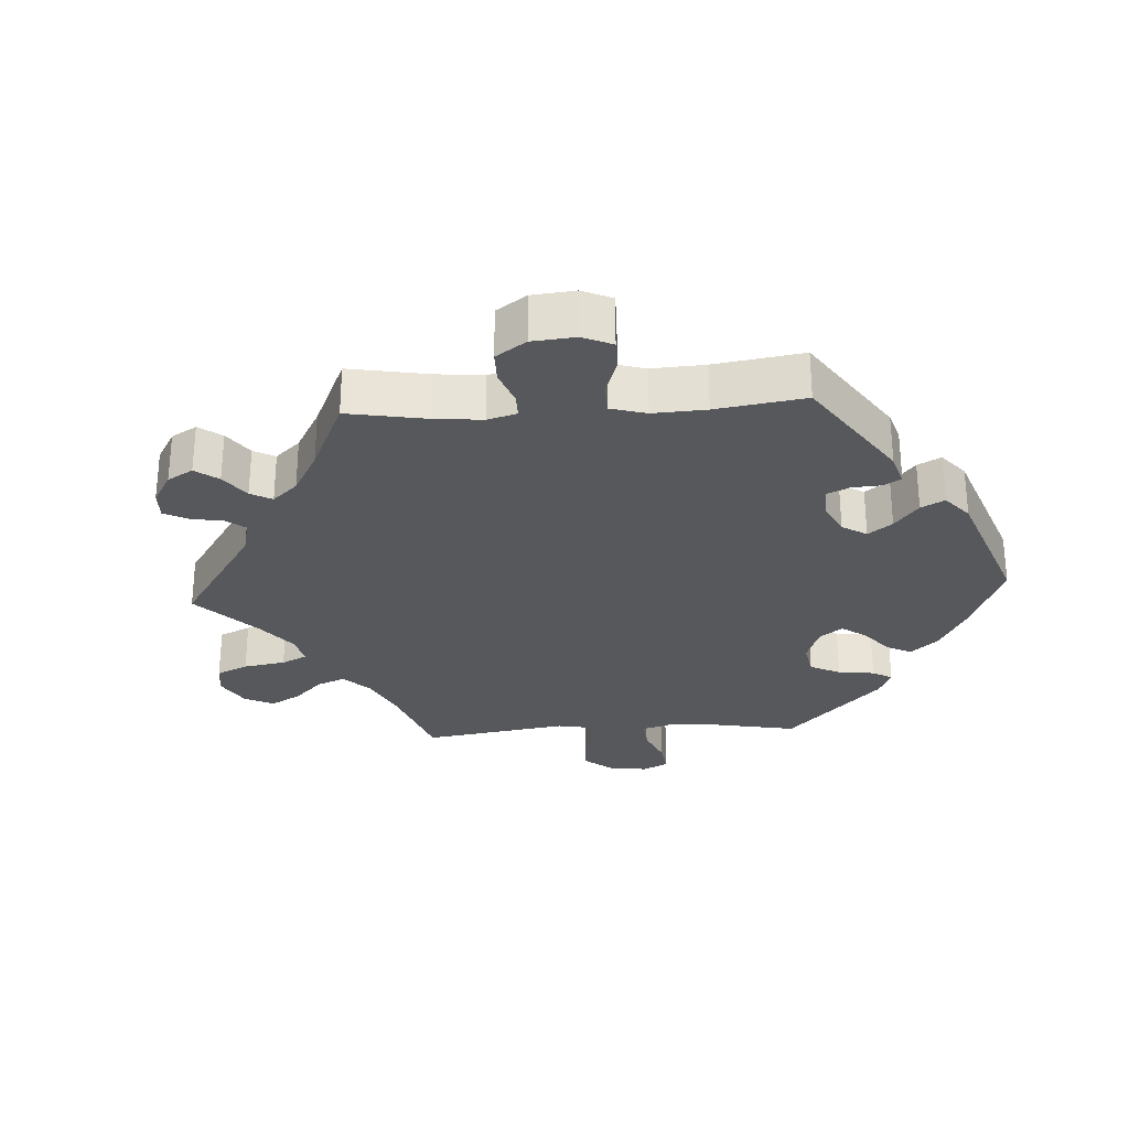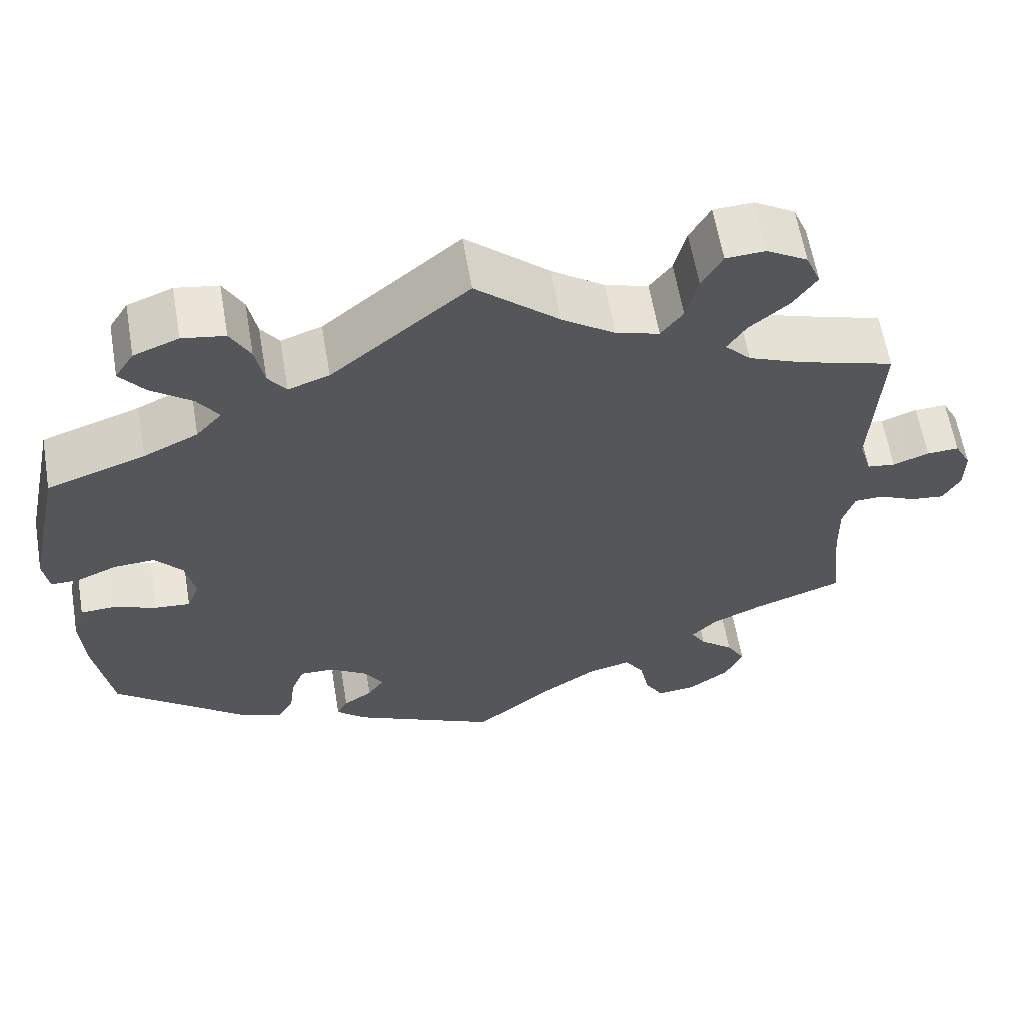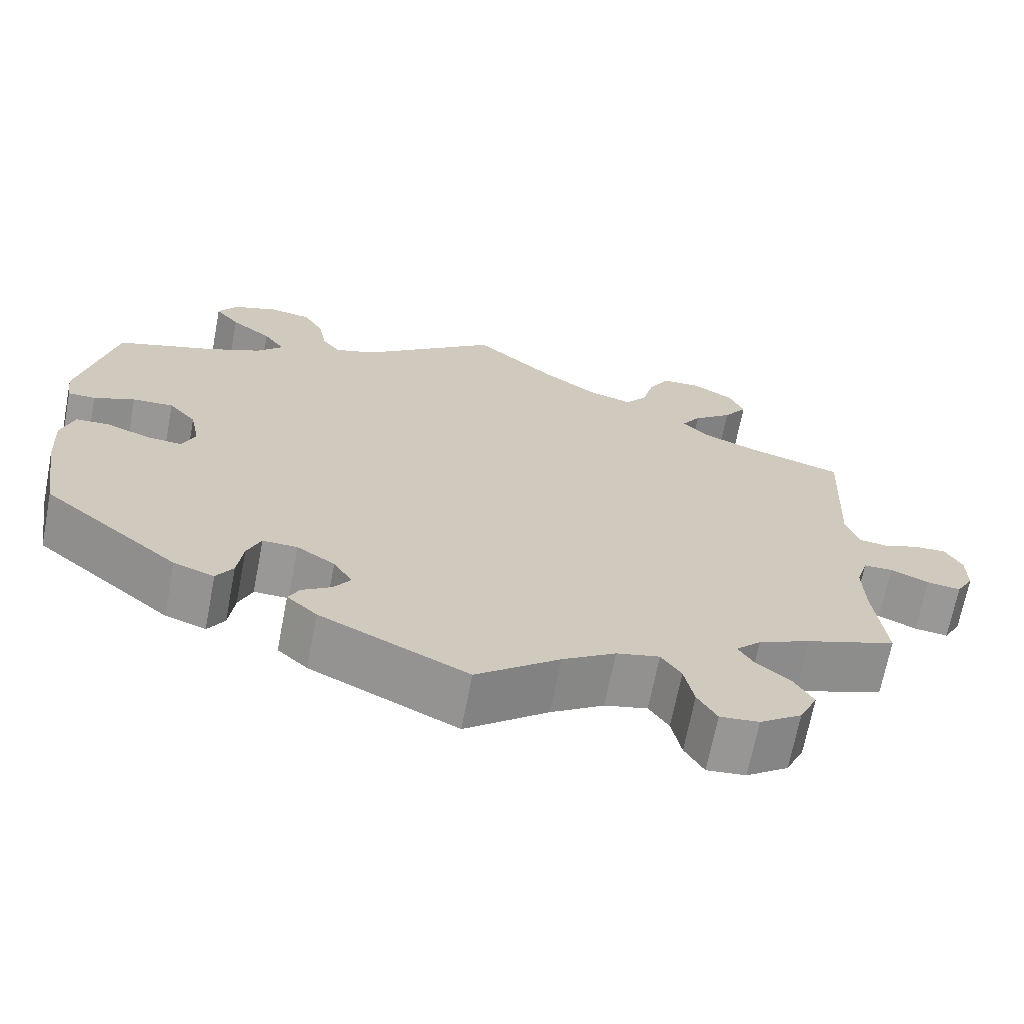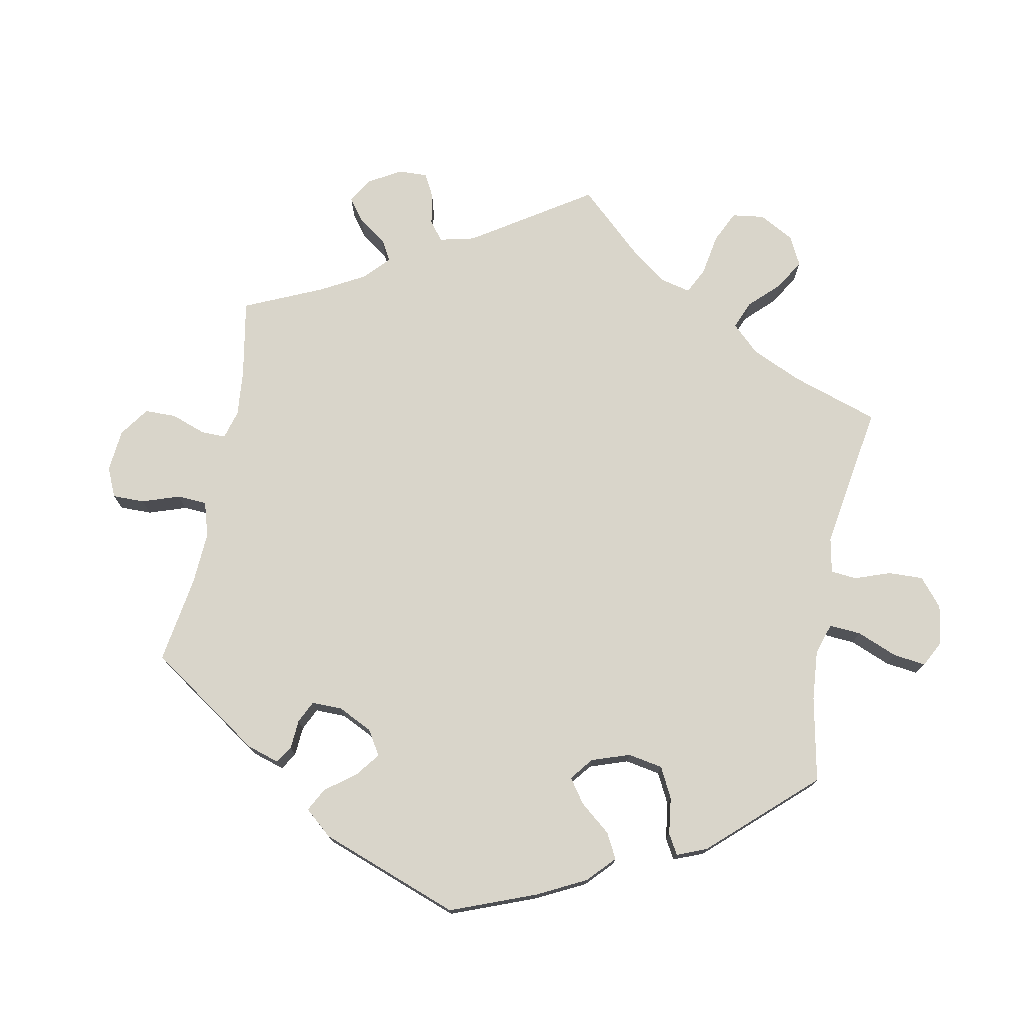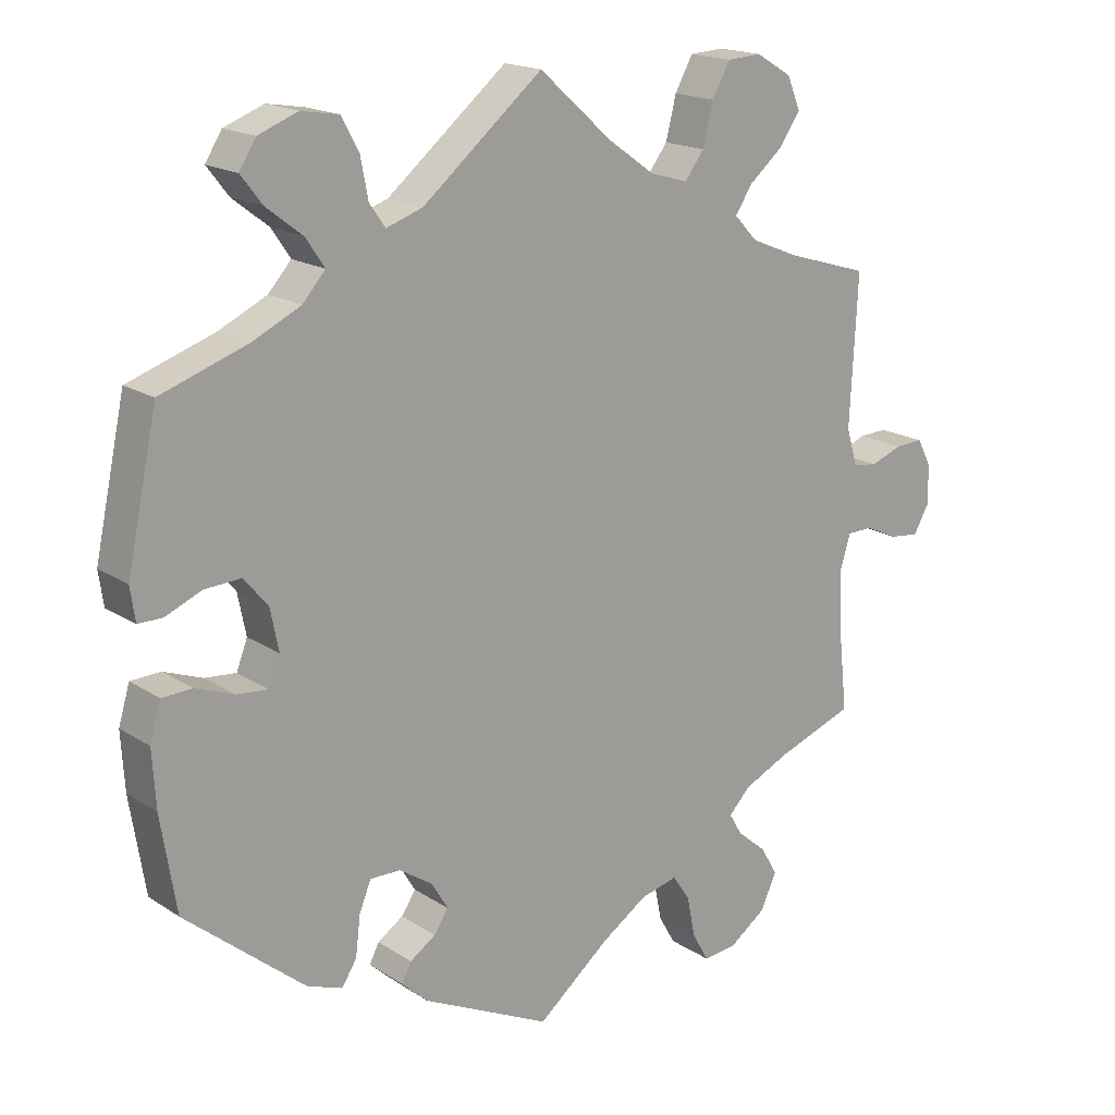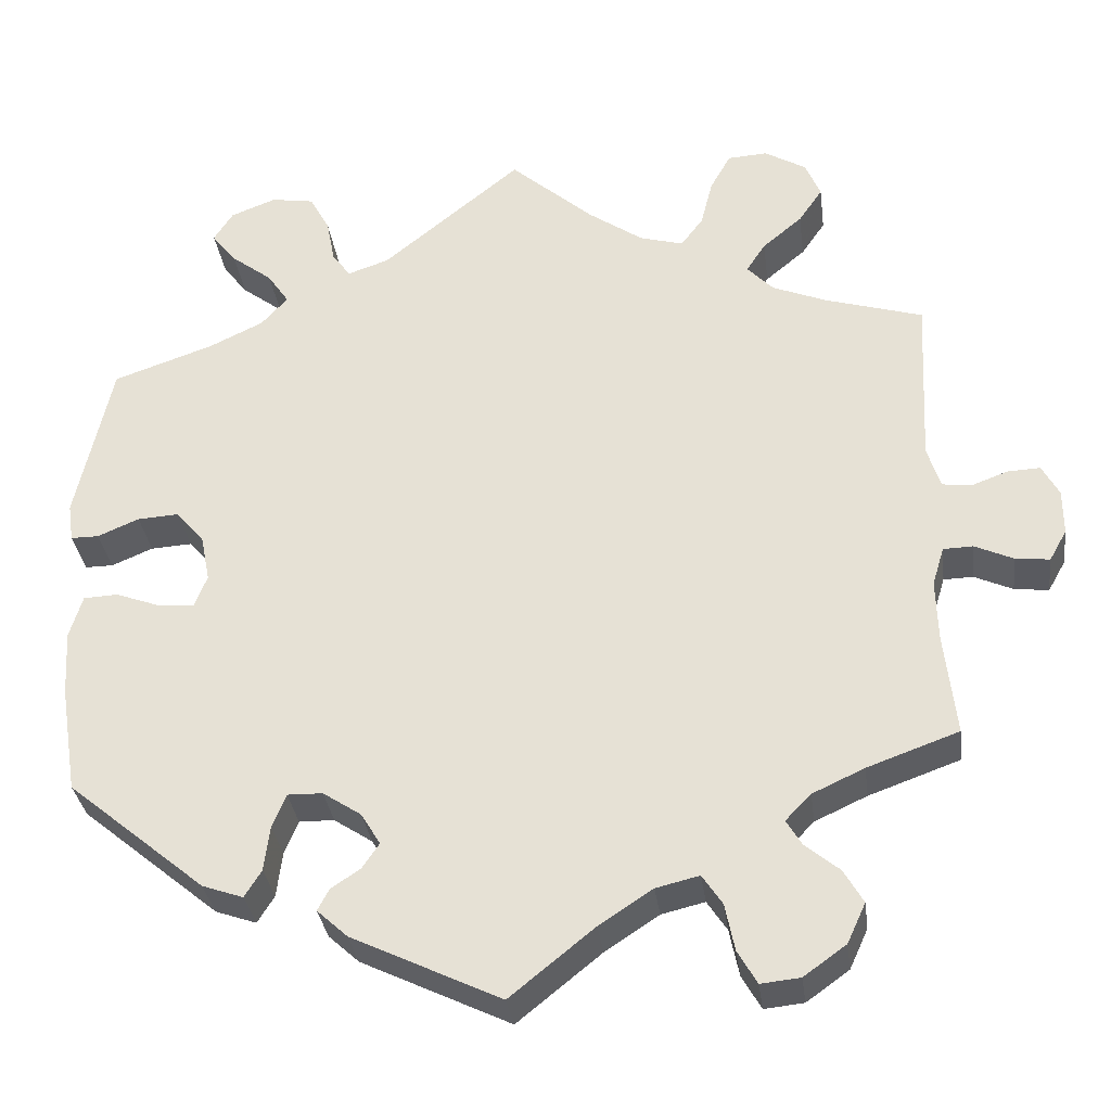
<metadata>
{"format":"obj","ext":"obj","renderer":"f3d","projection":"perspective","resolution":1024,"background":"white","views":[{"elev":-27.8,"azim":153.6,"up":"+Y"},{"elev":61.6,"azim":-9.7,"up":"+Z"},{"elev":-68.6,"azim":-10.9,"up":"+Z"},{"elev":74.5,"azim":-109.3,"up":"+Y"},{"elev":17.8,"azim":-38.7,"up":"+Z"},{"elev":-33.2,"azim":7.4,"up":"+Z"}]}
</metadata>
<code>
v 0.271 0.07 0.56
v 0.287 0.07 -0.617
v -0.388 0.07 -0.019
v 0.251 0.07 -0.516
v -0.313 0.07 -0.472
v 0.665 0.07 0.056
v -0.152 0.07 -0.412
v -0.249 0.07 0.491
v -0.21 0.07 -0.468
v -0.449 0.07 -0.056
v -0.226 0.07 0.459
v -0.42 0.07 0.543
v -0.404 0.07 -0.06
v 0.389 0.07 -0.574
v 0.686 0.07 -0.041
v 0.537 0.07 -0.31
v -0.574 0.07 0.057
v 0.226 0.07 -0.478
v -0.224 0.07 -0.495
v -0.559 0.07 -0.173
v 0.173 0.07 0.479
v 0.314 0.07 0.41
v -0.176 0.07 -0.372
v 0.624 0.07 0.054
v -0.268 0.07 -0.339
v 0.578 0.07 0.037
v 0.172 0.07 -0.491
v -0.539 0.07 0.057
v 0.573 0.07 -0.053
v -0 0.07 0.62
v 0.523 0.07 -0.181
v -0.337 0.07 0.463
v -0.224 0.07 -0.34
v -0.343 0.07 0.386
v -0.186 0.07 -0.53
v -0.396 0.07 0.581
v 0.388 0.07 0.489
v -0.537 0.07 -0.31
v -0.412 0.07 0.353
v -0.505 0.07 -0.035
v 0.345 0.07 -0.446
v -0.285 0.07 -0.381
v -0.564 0.07 -0.091
v 0.388 0.07 -0.482
v -0.173 0.07 -0.443
v 0.664 0.07 -0.08
v 0.326 0.07 -0.414
v 0.256 0.07 0.5
v -0.537 0.07 0.31
v -0.174 0.07 0.477
v 0.621 0.07 -0.075
v 0.537 0.07 0.31
v -0.364 0.07 -0.454
v -0.292 0.07 -0.438
v 0.399 0.07 0.579
v -0.548 0.07 -0.037
v 0.521 0.07 -0.103
v -0.26 0.07 0.548
v 0.415 0.07 0.347
v -0.285 0.07 0.594
v -0.31 0.07 0.423
v -0.581 0.07 0.105
v 0.526 0.07 0.095
v 0.105 0.07 0.527
v -0.339 0.07 0.603
v -0.487 0.07 0.079
v 0.423 0.07 -0.351
v 0.418 0.07 0.533
v 0.338 0.07 0.447
v 0.412 0.07 -0.524
v 0.297 0.07 0.607
v 0.336 0.07 -0.612
v 0.358 0.07 -0.381
v 0.347 0.07 0.61
v 0.228 0.07 0.463
v -0 0.07 -0.62
v 0.536 0.07 -0.054
v -0.435 0.07 0.082
v 0.263 0.07 -0.575
v 0.686 0.07 0.016
v -0.389 0.07 0.503
v 0.542 0.07 0.042
v 0.347 0.07 0.375
v -0.4 0.07 0.041
v 0.105 0.07 -0.535
v 0.271 -0 0.56
v 0.287 -0 -0.617
v -0.388 -0 -0.019
v 0.251 -0 -0.516
v -0.313 -0 -0.472
v 0.665 -0 0.056
v -0.152 -0 -0.412
v -0.249 -0 0.491
v -0.21 -0 -0.468
v -0.449 -0 -0.056
v -0.226 -0 0.459
v -0.42 -0 0.543
v -0.404 -0 -0.06
v 0.389 -0 -0.574
v 0.686 -0 -0.041
v 0.537 -0 -0.31
v -0.574 -0 0.057
v 0.226 -0 -0.478
v -0.224 -0 -0.495
v -0.559 -0 -0.173
v 0.173 -0 0.479
v 0.314 -0 0.41
v -0.176 -0 -0.372
v 0.624 -0 0.054
v -0.268 -0 -0.339
v 0.578 -0 0.037
v 0.172 -0 -0.491
v -0.539 -0 0.057
v 0.573 -0 -0.053
v -0 -0 0.62
v 0.523 -0 -0.181
v -0.337 -0 0.463
v -0.224 -0 -0.34
v -0.343 -0 0.386
v -0.186 -0 -0.53
v -0.396 -0 0.581
v 0.388 -0 0.489
v -0.537 -0 -0.31
v -0.412 -0 0.353
v -0.505 -0 -0.035
v 0.345 -0 -0.446
v -0.285 -0 -0.381
v -0.564 -0 -0.091
v 0.388 -0 -0.482
v -0.173 -0 -0.443
v 0.664 -0 -0.08
v 0.326 -0 -0.414
v 0.256 -0 0.5
v -0.537 -0 0.31
v -0.174 -0 0.477
v 0.621 -0 -0.075
v 0.537 -0 0.31
v -0.364 -0 -0.454
v -0.292 -0 -0.438
v 0.399 -0 0.579
v -0.548 -0 -0.037
v 0.521 -0 -0.103
v -0.26 -0 0.548
v 0.415 -0 0.347
v -0.285 -0 0.594
v -0.31 -0 0.423
v -0.581 -0 0.105
v 0.526 -0 0.095
v 0.105 -0 0.527
v -0.339 -0 0.603
v -0.487 -0 0.079
v 0.423 -0 -0.351
v 0.418 -0 0.533
v 0.338 -0 0.447
v 0.412 -0 -0.524
v 0.297 -0 0.607
v 0.336 -0 -0.612
v 0.358 -0 -0.381
v 0.347 -0 0.61
v 0.228 -0 0.463
v -0 -0 -0.62
v 0.536 -0 -0.054
v -0.435 -0 0.082
v 0.263 -0 -0.575
v 0.686 -0 0.016
v -0.389 -0 0.503
v 0.542 -0 0.042
v 0.347 -0 0.375
v -0.4 -0 0.041
v 0.105 -0 -0.535
f 31 16 67
f 57 31 67 73
f 77 57 73 47
f 15 46 51 29
f 15 29 77
f 80 15 77
f 26 24 6 80
f 82 26 80 77
f 63 82 77 47
f 59 52 63 47
f 55 68 37 69
f 55 69 22
f 74 55 22
f 48 1 71 74
f 75 48 74 22
f 21 75 22 83
f 50 30 64
f 11 50 64 21
f 65 60 58 8
f 65 8 11
f 36 65 11
f 32 81 12 36
f 61 32 36 11
f 34 61 11 21
f 17 62 49 39
f 66 28 17 39
f 78 66 39 34
f 84 78 34 21
f 43 56 40 10
f 43 10 13
f 20 43 13
f 38 20 13
f 53 38 13
f 42 54 5 53
f 25 42 53 13
f 33 25 13 3
f 35 19 9 45
f 85 76 35 45
f 27 85 45 7
f 18 27 7 23
f 72 2 79 4
f 72 4 18
f 14 72 18
f 41 44 70 14
f 47 41 14 18
f 83 59 47 18
f 3 84 21 83
f 33 3 83
f 18 23 33 83
f 152 101 116
f 158 152 116 142
f 132 158 142 162
f 114 136 131 100
f 162 114 100
f 162 100 165
f 165 91 109 111
f 162 165 111 167
f 132 162 167 148
f 132 148 137 144
f 154 122 153 140
f 107 154 140
f 107 140 159
f 159 156 86 133
f 107 159 133 160
f 168 107 160 106
f 149 115 135
f 106 149 135 96
f 93 143 145 150
f 96 93 150
f 96 150 121
f 121 97 166 117
f 96 121 117 146
f 106 96 146 119
f 124 134 147 102
f 124 102 113 151
f 119 124 151 163
f 106 119 163 169
f 95 125 141 128
f 98 95 128
f 98 128 105
f 98 105 123
f 98 123 138
f 138 90 139 127
f 98 138 127 110
f 88 98 110 118
f 130 94 104 120
f 130 120 161 170
f 92 130 170 112
f 108 92 112 103
f 89 164 87 157
f 103 89 157
f 103 157 99
f 99 155 129 126
f 103 99 126 132
f 103 132 144 168
f 168 106 169 88
f 168 88 118
f 168 118 108 103
f 67 152 158 73
f 73 158 132 47
f 47 132 126 41
f 41 126 129 44
f 44 129 155 70
f 70 155 99 14
f 14 99 157 72
f 72 157 87 2
f 2 87 164 79
f 79 164 89 4
f 4 89 103 18
f 18 103 112 27
f 27 112 170 85
f 85 170 161 76
f 76 161 120 35
f 35 120 104 19
f 19 104 94 9
f 9 94 130 45
f 45 130 92 7
f 7 92 108 23
f 23 108 118 33
f 33 118 110 25
f 25 110 127 42
f 42 127 139 54
f 54 139 90 5
f 5 90 138 53
f 53 138 123 38
f 38 123 105 20
f 20 105 128 43
f 43 128 141 56
f 56 141 125 40
f 40 125 95 10
f 10 95 98 13
f 13 98 88 3
f 3 88 169 84
f 84 169 163 78
f 78 163 151 66
f 66 151 113 28
f 28 113 102 17
f 17 102 147 62
f 62 147 134 49
f 49 134 124 39
f 39 124 119 34
f 34 119 146 61
f 61 146 117 32
f 32 117 166 81
f 81 166 97 12
f 12 97 121 36
f 36 121 150 65
f 65 150 145 60
f 60 145 143 58
f 58 143 93 8
f 8 93 96 11
f 11 96 135 50
f 50 135 115 30
f 30 115 149 64
f 64 149 106 21
f 21 106 160 75
f 75 160 133 48
f 48 133 86 1
f 1 86 156 71
f 71 156 159 74
f 74 159 140 55
f 55 140 153 68
f 68 153 122 37
f 37 122 154 69
f 69 154 107 22
f 22 107 168 83
f 83 168 144 59
f 59 144 137 52
f 52 137 148 63
f 63 148 167 82
f 82 167 111 26
f 26 111 109 24
f 24 109 91 6
f 6 91 165 80
f 80 165 100 15
f 15 100 131 46
f 46 131 136 51
f 51 136 114 29
f 29 114 162 77
f 77 162 142 57
f 57 142 116 31
f 31 116 101 16
f 16 101 152 67

</code>
